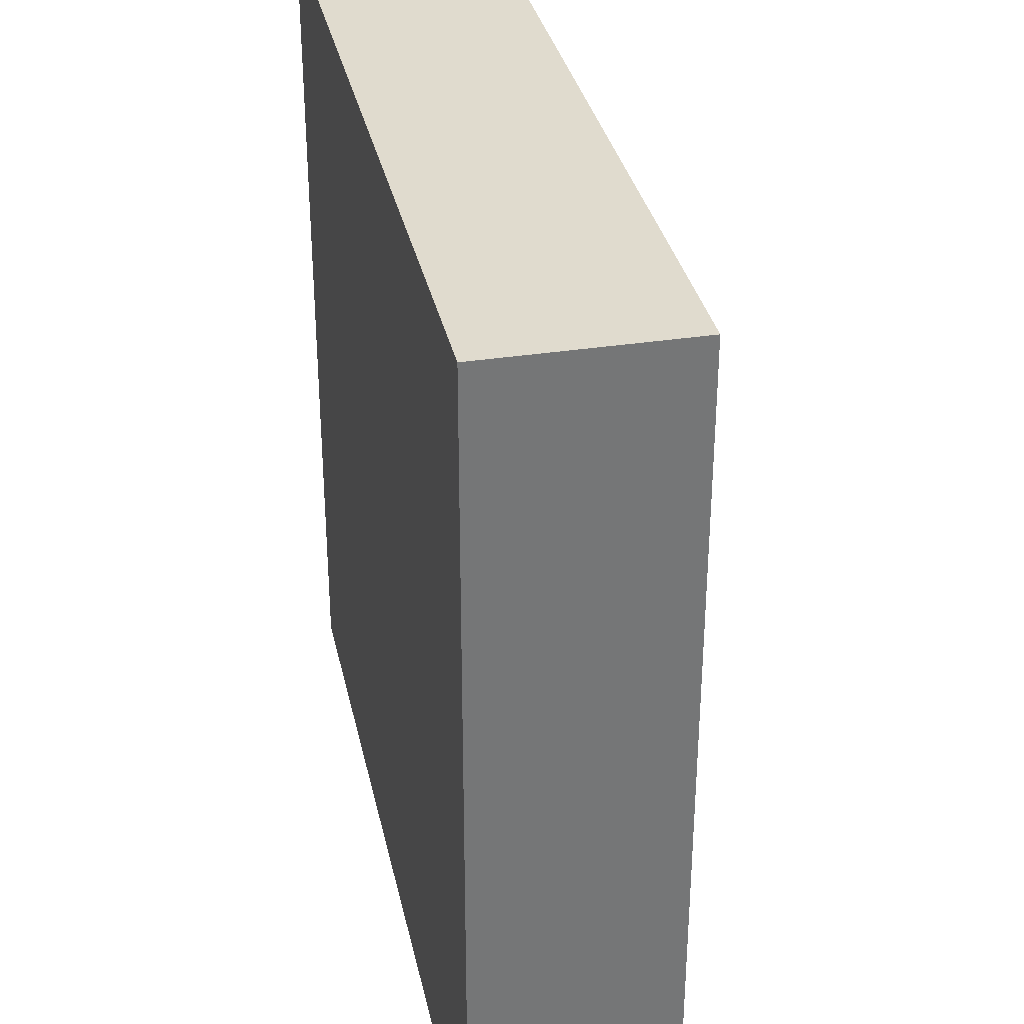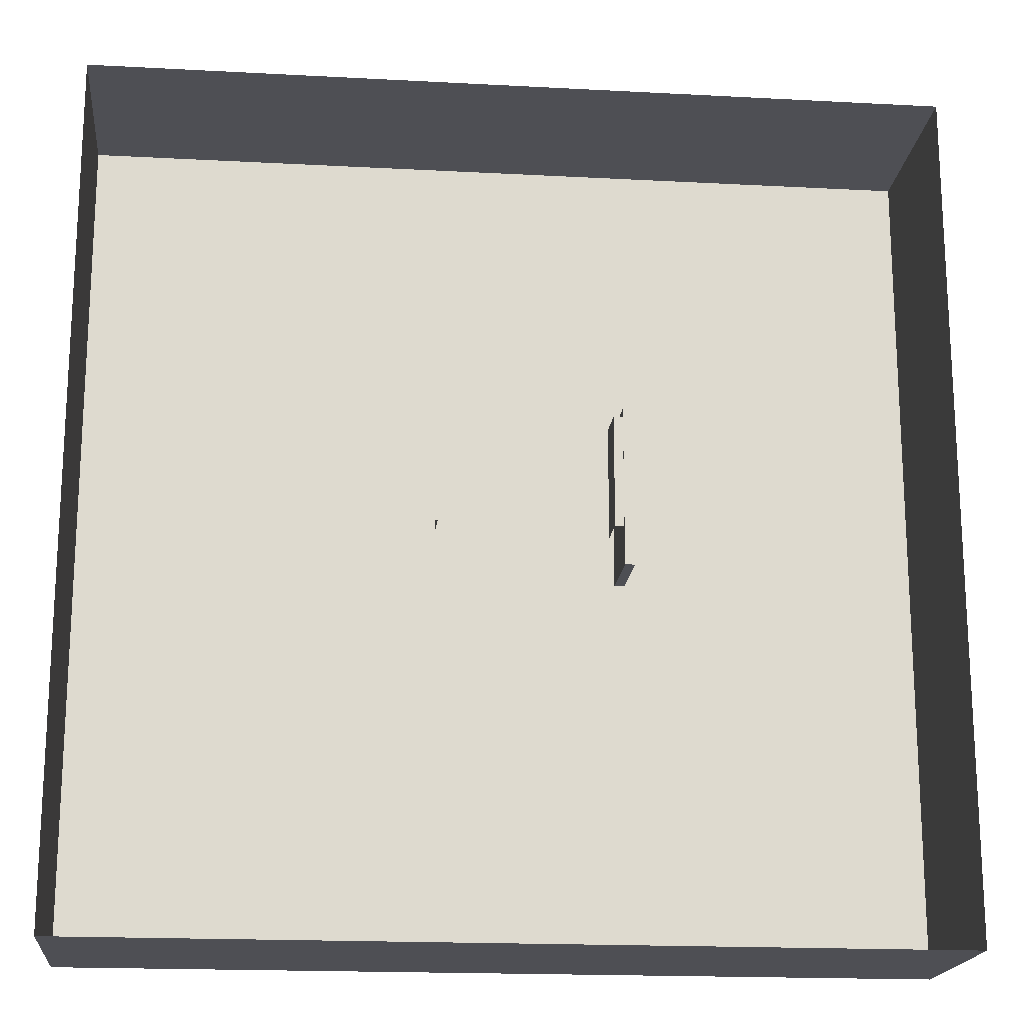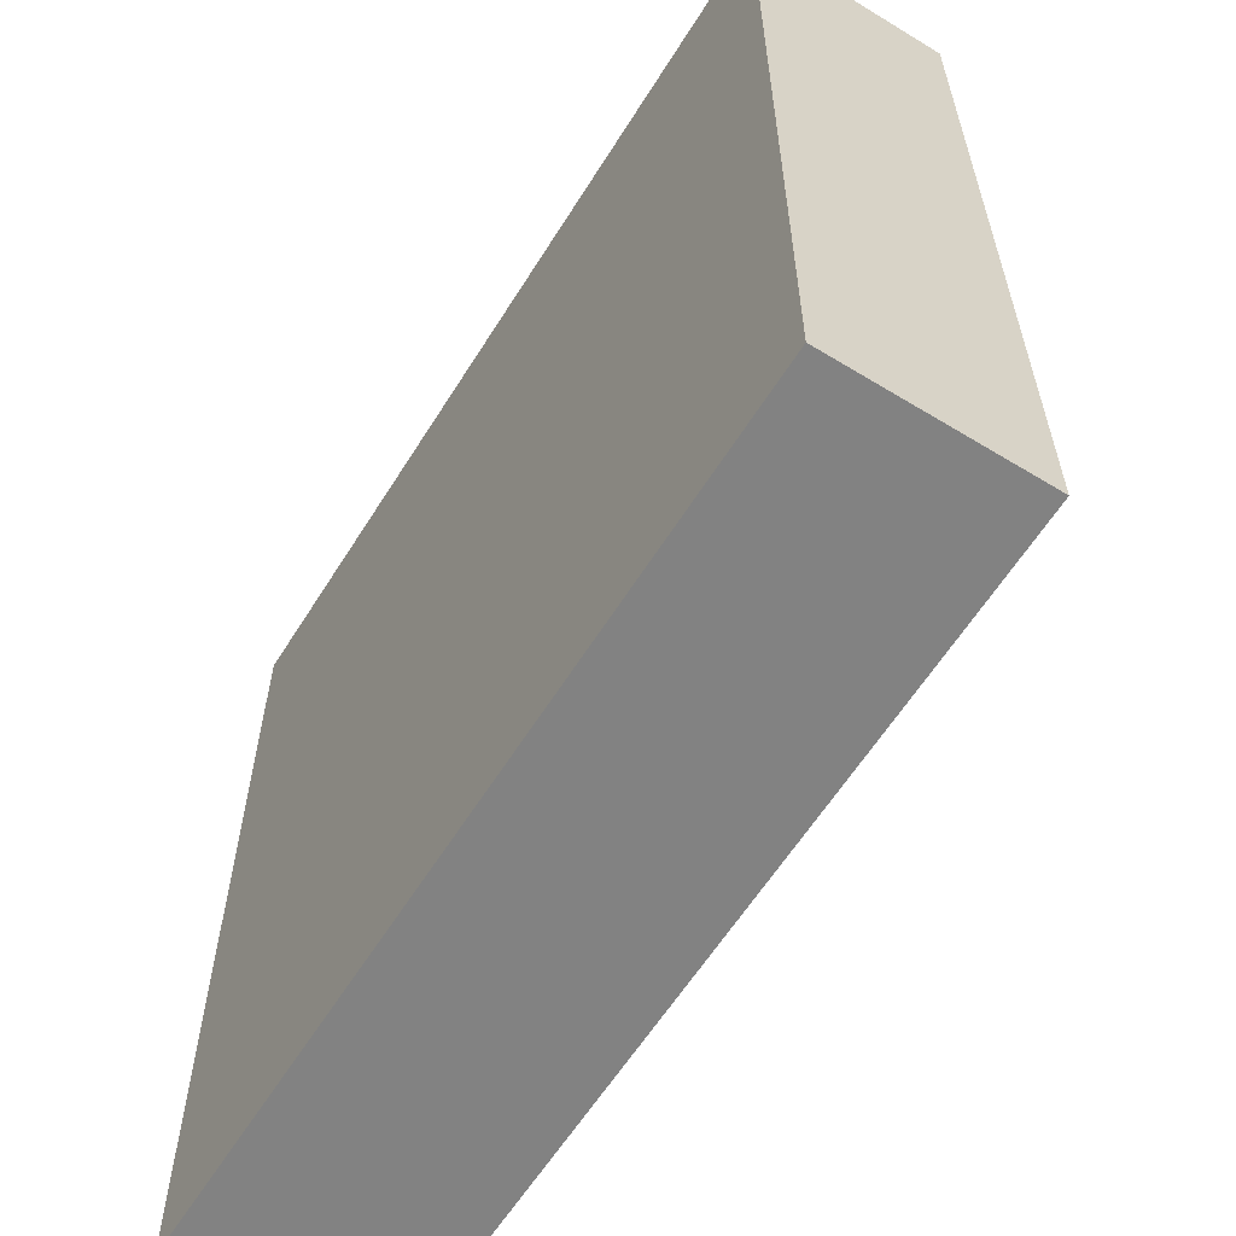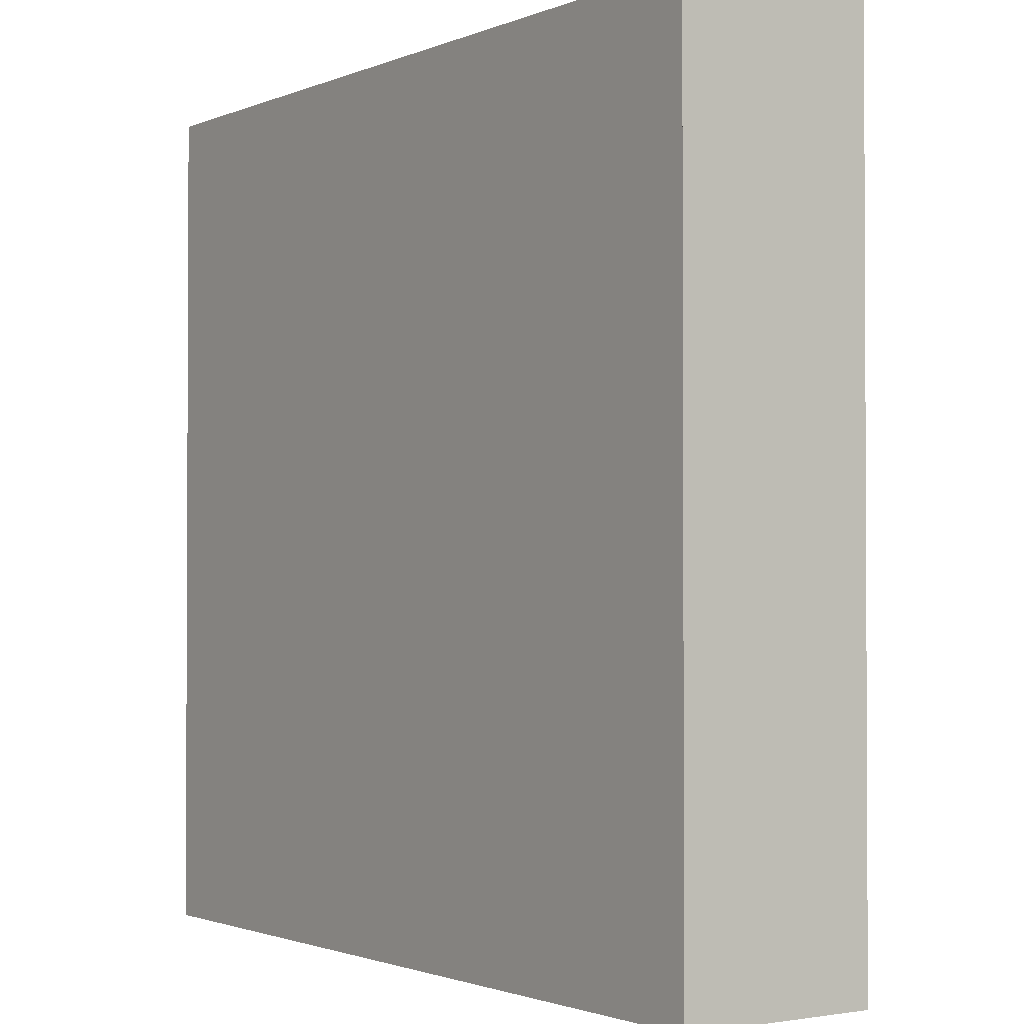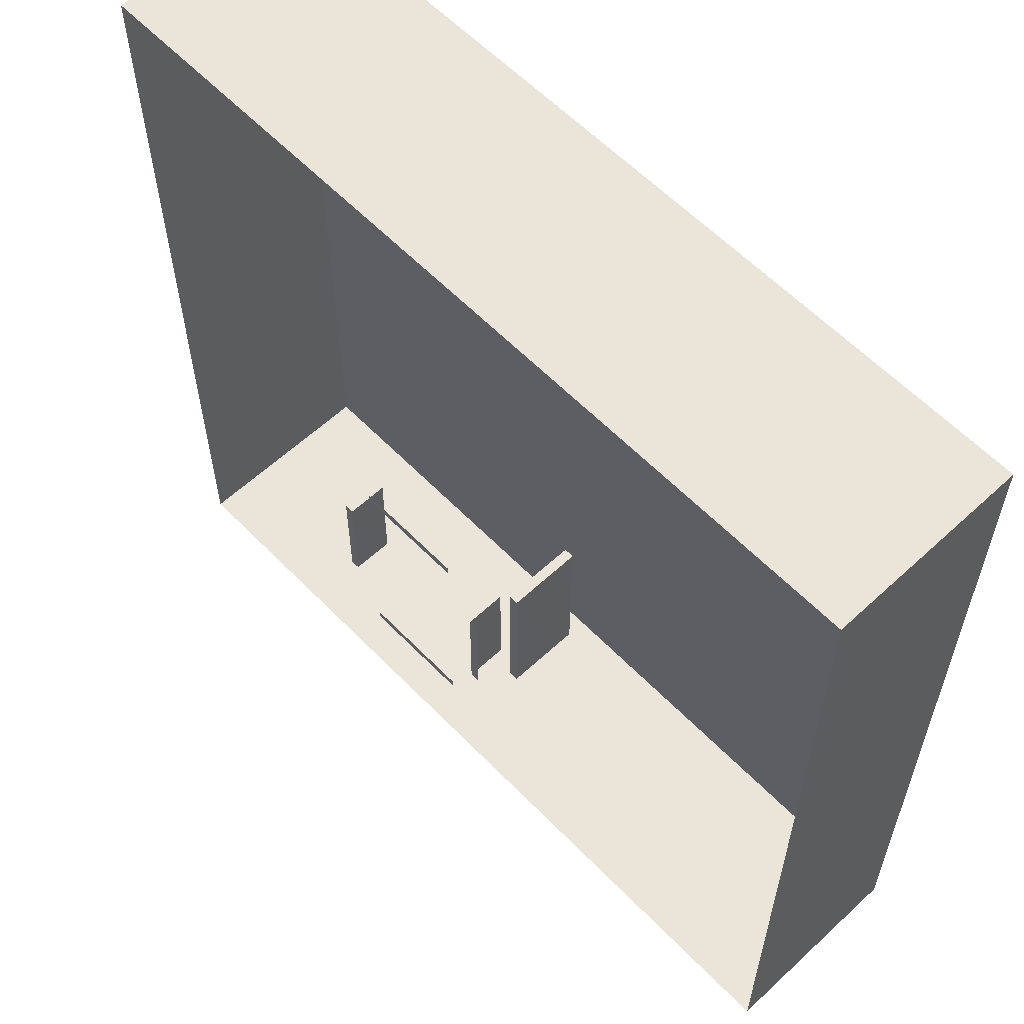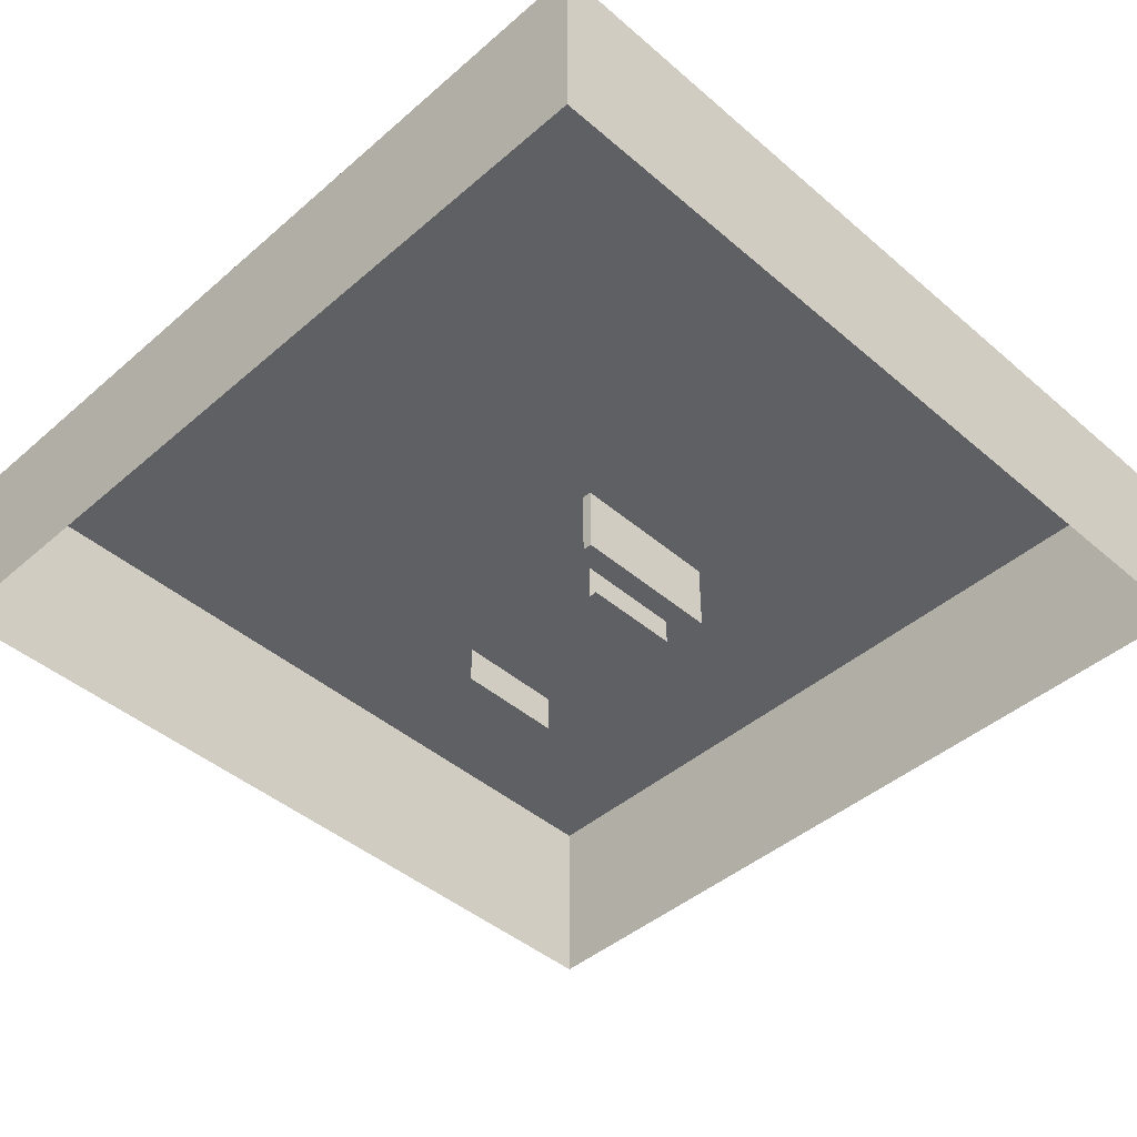
<metadata>
{"format":"obj","ext":"obj","renderer":"f3d","projection":"perspective","resolution":1024,"background":"white","views":[{"elev":33.7,"azim":-102.0,"up":"+Z"},{"elev":-18.3,"azim":-5.9,"up":"+Z"},{"elev":-60.7,"azim":-121.9,"up":"+Z"},{"elev":-1.6,"azim":-124.9,"up":"+Z"},{"elev":59.4,"azim":46.4,"up":"+Z"},{"elev":-44.5,"azim":45.1,"up":"+Y"}]}
</metadata>
<code>
o Plane.001
v -12.72 4.271 -12.72
v -12.72 4.271 12.72
v 12.72 4.271 12.72
v 12.72 4.271 -12.72
v -3.16 4.271 12.72
v 4.562 4.271 12.72
v 10.92 4.271 12.72
v 10.92 4.271 -12.72
v 4.562 4.271 -12.72
v -3.16 4.271 -12.72
v -12.72 4.271 -3.95
v -12.72 4.271 4.609
v -12.72 4.271 10.97
v 12.72 4.271 10.97
v 12.72 4.271 4.609
v 12.72 4.271 -3.95
v -12.72 10.16 -12.72
v -12.72 10.16 12.72
v 12.72 10.16 12.72
v 12.72 10.16 -12.72
v -3.16 10.16 12.72
v 4.562 10.16 12.72
v 10.92 10.16 12.72
v 10.92 10.16 -12.72
v 4.562 10.16 -12.72
v -3.16 10.16 -12.72
v -12.72 10.16 -3.95
v -12.72 10.16 4.609
v -12.72 10.16 10.97
v 12.72 10.16 10.97
v 12.72 10.16 4.609
v 12.72 10.16 -3.95
f 9 8 24 25
f 3 7 23 19
f 10 9 25 26
f 4 16 32 20
f 11 1 17 27
f 1 10 26 17
f 12 11 27 28
f 5 2 18 21
f 13 12 28 29
f 6 5 21 22
f 14 3 19 30
f 7 6 22 23
f 15 14 30 31
f 8 4 20 24
f 2 13 29 18
f 16 15 31 32
f 18 29 28 27 17 26 25 24 20 32 31 30 19 23 22 21
o Plane.002
v -2.688 2.345 1.594
v -2.688 2.345 -1.594
v 2.688 2.345 1.594
v 2.688 2.345 -1.594
v 1.594 2.345 3.512
v -1.594 2.345 3.512
v 1.594 2.345 -3.512
v -1.594 2.345 -3.512
v -2.43 2.345 1.594
v -2.43 2.345 -1.594
v 2.43 2.345 1.594
v 2.43 2.345 -1.594
v 1.594 2.345 3.256
v -1.594 2.345 3.256
v 1.594 2.345 -3.256
v -1.594 2.345 -3.256
v -2.43 3.495 1.594
v -2.43 3.495 -1.594
v 2.43 3.495 1.594
v 2.43 3.495 -1.594
f 35 36 44 43
f 33 34 42 41
f 39 40 48 47
f 37 38 46 45
f 43 44 52 51
f 41 42 50 49
o Cube
v 2.859 3.446 2.25
v 2.859 5.57 2.25
v 2.859 3.446 -2.35
v 2.859 5.57 -2.35
v 3.142 3.446 2.25
v 3.142 5.57 2.25
v 3.142 3.446 -2.35
v 3.142 5.57 -2.35
f 53 54 56 55
f 55 56 60 59
f 59 60 58 57
f 57 58 54 53
f 55 59 57 53
f 60 56 54 58

</code>
